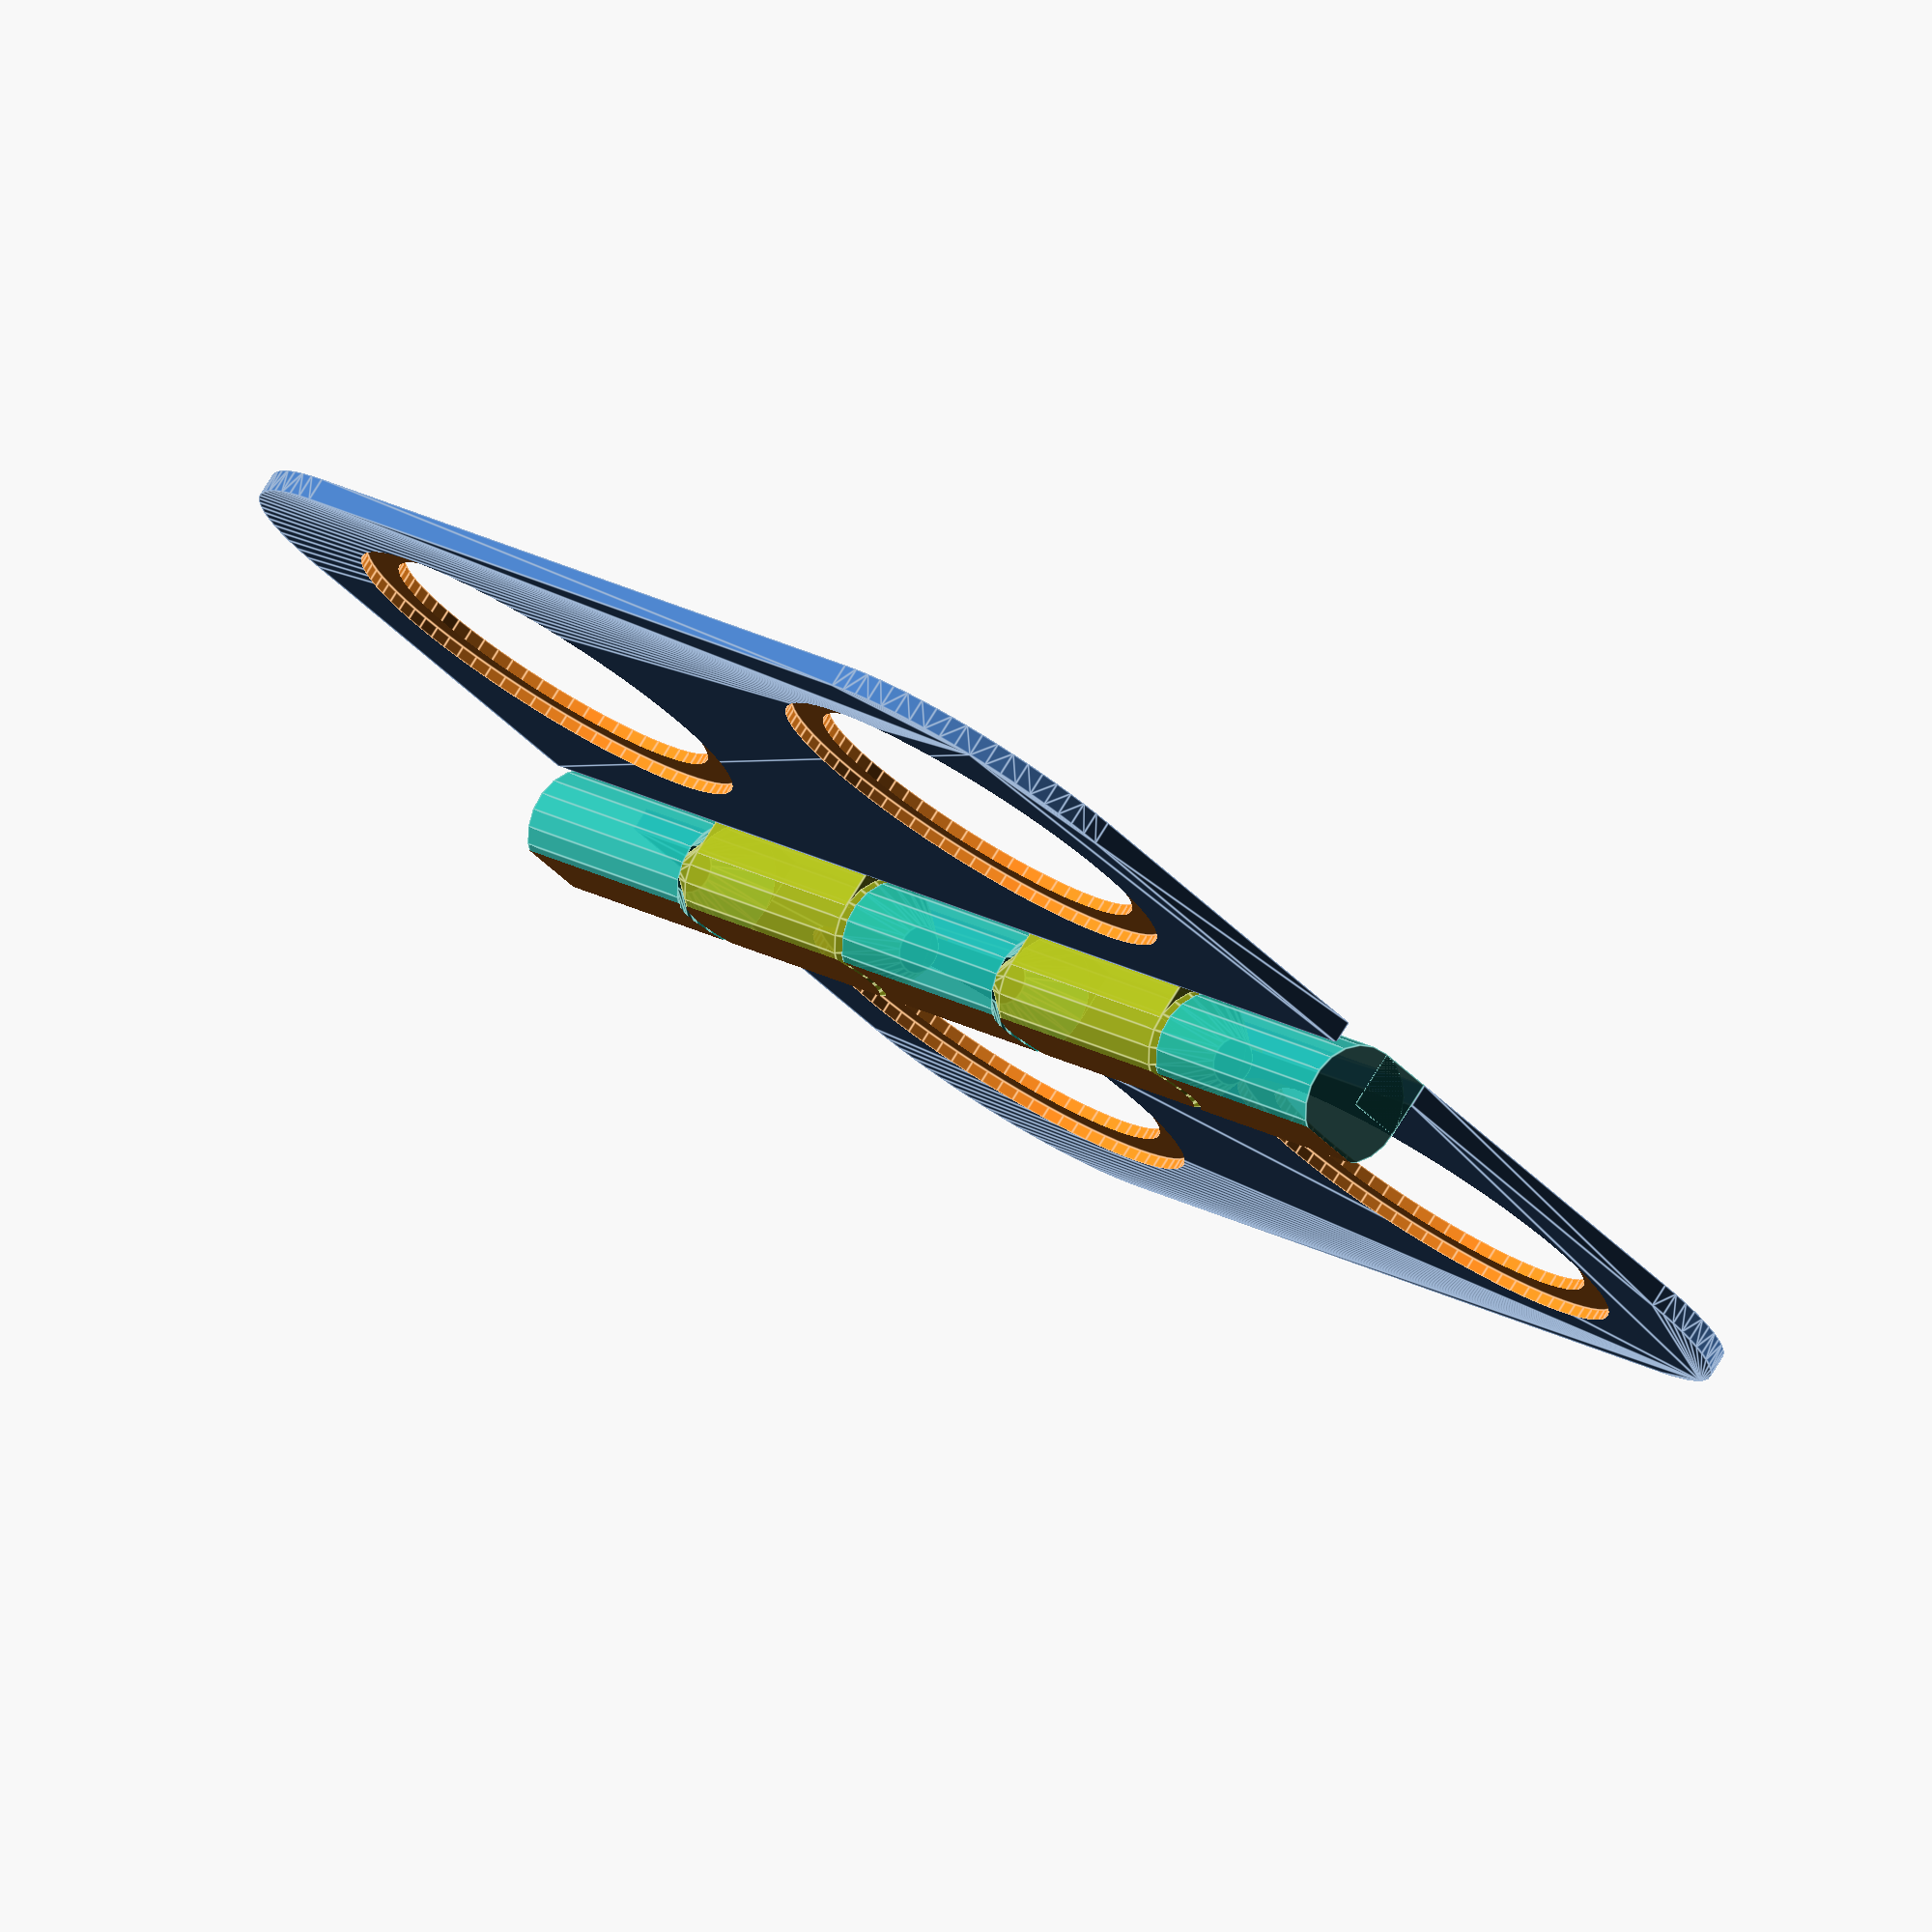
<openscad>
// Customised for Cardboard screws
//  (hole is 15mm in diameter and counterbore is 19mm)

// Author: Anthony Weber, agweber.net, thingiverse user agweber
// http://www.thingiverse.com/thing:1931310

// Refactored by Brian Khuu, to add counterbore capability and rounded plates

// Possible future expansions
// TODO "valid" angles, where the hinge sticks to certain angles or angle intervals (every 45° as an example)
// TODO min/max angles of the hinge's folding capability
// TODO set angle of hinge
// TODO Fix leaf connecting with hinge >= 50% height

/* [General parameters] */
// Number of hinge joints
hingeCount = 5; // [3:10]
// How tall is the hinge (aka length when it's laying flat)
height = 55;
// Leaf width, each
width = 25;
// Thickness of the hinge leafs
thickness = 1;
// Diameter of the actual hinging portion
hingeDiameter = 5;

/* [Screw holes] */
// Number of screw holes
holeCount = 2;
// Diameter of the screw shaft
holeDiameter = 15;
// Type of holes for the screws. Straight will just be straight holes, countersunk will use the below parameters for a
// countersunk head
holeType = "counterbored"; // [countersunk, counterbored, straight]
// Diameter of the head of the countersunk screw
holeCountersinkHeadDia = 18;
// Distance it tapers from the head of the screw to the body
holeCountersinkDepth = 0.5;

/* [Screw hole spacing/placement] */
// If balanced, the below fields will be automatically generated on model generation, offsets will use the below offsets
// for fine control
holeSpacingType = "offsets"; // [offsets, balanced]
// Space between holes
holeSpacing = 15;
// Distance along the hinge the holes starting
holeOffsetX = 5;
// Distance from the far edge of the leafs the screwholes placed
holeOffsetY = 5;

/* [Tweak/tolerance parameters] */
// Space between the hinge pieces
hingeGap = 0.5; // [0.1:0.1:2.5]
// Cut the hinge open for display purposes; 1 means not cut open
cutOpen = 0.9; // [0.4:0.05:1]

/* [Advanced parameters] */
// 0 means hinge interfaces will come to points, increase it to blunt the ends
interfaceMinRadius = 1;
// Roundness setting angle; lower = finer large radius
$fa = 0.5;
// Roundless setting size; lower = finer small radius
$fs = 0.75;
// What angle is the interface portions of the hinge printing at. Higher is typically easier to print
hingeInterfaceAngle = 45; // [45:5:75]
// Display preferences
transparency = 0.9;

/* [Hidden] */
// Calculated parameters
hingeRadius = hingeDiameter / 2;
hingePartLength = (height + hingeGap) / hingeCount;
// if this > hingePartLength/2, the interfaces will join as a solid object
hingeInterfaceLength = (sin(hingeInterfaceAngle * 2)) * hingeRadius;        // TODO handle < 45 degrees
c = [ [ 0.1, 0.65, 0.6, transparency ], [ 0.6, 0.65, 0.1, transparency ] ]; // display preferences

// Don't bother with these
buffer = 0.01; // used to every so slighty adjust things to prevent 0-thickness walls

module screwHole(hole, holeSpacing, holeOffsetX, holeOffsetY, headDia, side)
{
    // Move hole depending on which one it is
    translate([
        headDia * (hole + 0.5) + holeOffsetX + holeSpacing * hole,
        (max(0, side) * width) - side * (headDia / 2 + holeOffsetY), 0
    ]) // Move hole from far edge
       // Flip the created object and move it up
        translate([ 0, 0, thickness + buffer ]) rotate([ 180, 0, 0 ]) union()
    {
        cylinder(r = holeDiameter / 2, h = thickness + buffer * 2);
        if (holeType == "countersunk")
        {
            cylinder(r1 = holeCountersinkHeadDia / 2, r2 = holeDiameter / 2, h = holeCountersinkDepth);
        }
        else if (holeType == "counterbored")
        {
            cylinder(r = holeCountersinkHeadDia / 2, h = holeCountersinkDepth);
        }
    }
}

module screwplate(left_hinge = false)
{
    difference()
    {
        hull()
        {
            translate([ hingeGap / 2, -width / 2 + (left_hinge ? -hingeRadius : (hingeRadius + width / 2)), 0 ])
                color(c[max(0, (left_hinge ? 0 : 1) % 2)]) cube([ height, width / 2, thickness ]);

            radius = holeCountersinkHeadDia / 2;
            translate([
                hingeGap / 2 + radius, left_hinge ? (-width + radius - hingeRadius) : (+width - radius + hingeRadius), 0
            ]) cylinder(r = radius, h = thickness);
            translate([
                hingeGap / 2 - radius + height,
                left_hinge ? (-width + radius - hingeRadius) : (+width - radius + hingeRadius), 0
            ]) cylinder(r = radius, h = thickness);
        }

        // Cut out the screw holes
        translate(
            [ hingeGap / 2, -width / 2 + (left_hinge ? -hingeRadius : hingeRadius + width / 2), 0 ]) if (holeCount > 0)
        {
            echo("Drilling screwholes");
            for (hole = [0:holeCount - 1])
            {
                if (holeSpacingType == "balanced")
                {
                    if (holeType == "countersunk")
                    {
                        holeSpacing = (height - holeCount * holeCountersinkHeadDia) / (holeCount);
                        holeOffsetX = holeSpacing / 2;
                        holeOffsetY = (width - holeCountersinkHeadDia) / 2;
                        screwHole(hole, holeSpacing, holeOffsetX, holeOffsetY, holeCountersinkHeadDia,
                                  left_hinge ? 0 : 1);
                    }
                    else
                    {
                        holeSpacing = (height - holeCount * holeDiameter) / (holeCount + 1);
                        holeOffsetX = holeSpacing;
                        holeOffsetY = (width - holeDiameter) / 2;
                        screwHole(hole, holeSpacing, holeOffsetX, holeOffsetY, holeDiameter, left_hinge ? 0 : 1);
                    }
                }
                else if (holeSpacingType == "offsets")
                {
                    if (holeType == "countersunk")
                    {
                        screwHole(hole, holeSpacing, holeOffsetX, holeOffsetY, holeCountersinkHeadDia,
                                  left_hinge ? 0 : 1);
                    }
                    else
                    {
                        screwHole(hole, holeSpacing, holeOffsetX, holeOffsetY, holeDiameter, left_hinge ? 0 : 1);
                    }
                }
                else
                {
                    echo("Unknown screwhole type, bit doesn't fit.");
                }
            }
        }

        // Prevent connecting with the other leaf's hinges
        translate([ hingeGap / 2, 0, 0 ]) for (j = [0:hingeCount - 1])
        {
            if (j % 2 != (left_hinge ? 0 : 1))
            {
                translate([ -buffer + hingePartLength * j - hingeGap, 0, hingeRadius ]) rotate([ 0, 90, 0 ])
                    cylinder(r = hingeRadius + hingeGap, h = hingePartLength + hingeGap + buffer * 2);
            }
        }
    }
}

difference()
{
    translate([ -hingeCount * hingePartLength / 2 - hingeGap / 2, 0, 0 ]) union()
    { // Center result onscreen
        // leafs
        screwplate(left_hinge = false);
        screwplate(left_hinge = true);

        // hinging portion
        for (i = [0:hingeCount - 1])
        {
            translate([ hingePartLength * i, 0, 0 ]) union()
            {
                difference()
                {
                    union()
                    {
                        translate([ hingeGap / 2, 0, hingeRadius ]) union()
                        {
                            rotate([ 0, 90, 0 ]) color(c[i % 2])
                                cylinder(r = hingeRadius, h = hingePartLength - hingeGap);
                            translate([ 0, -hingeRadius + (i % 2) * hingeRadius, -hingeRadius ]) color(c[i % 2])
                                cube([ hingePartLength - hingeGap, hingeRadius, hingeRadius ]); // Connect to leaf
                        }
                        if (i % 2 == 1)
                        {
                            translate([ -hingeInterfaceLength + hingeGap / 2, 0, hingeRadius ]) rotate([ 0, 90, 0 ])
                                color(c[i % 2])
                                    cylinder(r1 = interfaceMinRadius, r2 = hingeRadius, h = hingeInterfaceLength);
                            if (i != hingeCount - 1)
                                translate([ hingePartLength - hingeGap / 2, 0, hingeRadius ]) rotate([ 0, 90, 0 ])
                                    color(c[i % 2])
                                        cylinder(r2 = interfaceMinRadius, r1 = hingeRadius, h = hingeInterfaceLength);
                        }
                    }
                    // Subtract out
                    if (i % 2 == 0)
                    { // Inward
                        if (i > 0)
                            translate([ hingeGap / 2 - buffer, 0, hingeRadius ]) rotate([ 0, 90, 0 ]) color(c[i % 2])
                                cylinder(r2 = interfaceMinRadius, r1 = hingeRadius, h = hingeInterfaceLength);
                        if (i != hingeCount - 1)
                            translate(
                                [ hingePartLength - hingeGap / 2 - hingeInterfaceLength + buffer, 0, hingeRadius ])
                                rotate([ 0, 90, 0 ]) color(c[i % 2])
                                    cylinder(r1 = interfaceMinRadius, r2 = hingeRadius, h = hingeInterfaceLength);
                    }
                }
            }
        }

    } // End center result onscreen
    // Cut off the top
    if (cutOpen < 1)
    {
        translate([ -height / 2 - hingeGap - buffer, -width - hingeRadius - buffer, cutOpen * hingeRadius * 2 ])
            cube([ height + hingeGap + buffer * 2, width * 2 + hingeRadius * 2 + buffer * 2, hingeRadius * 2 ]);
    }
}
</openscad>
<views>
elev=281.6 azim=313.2 roll=31.8 proj=o view=edges
</views>
